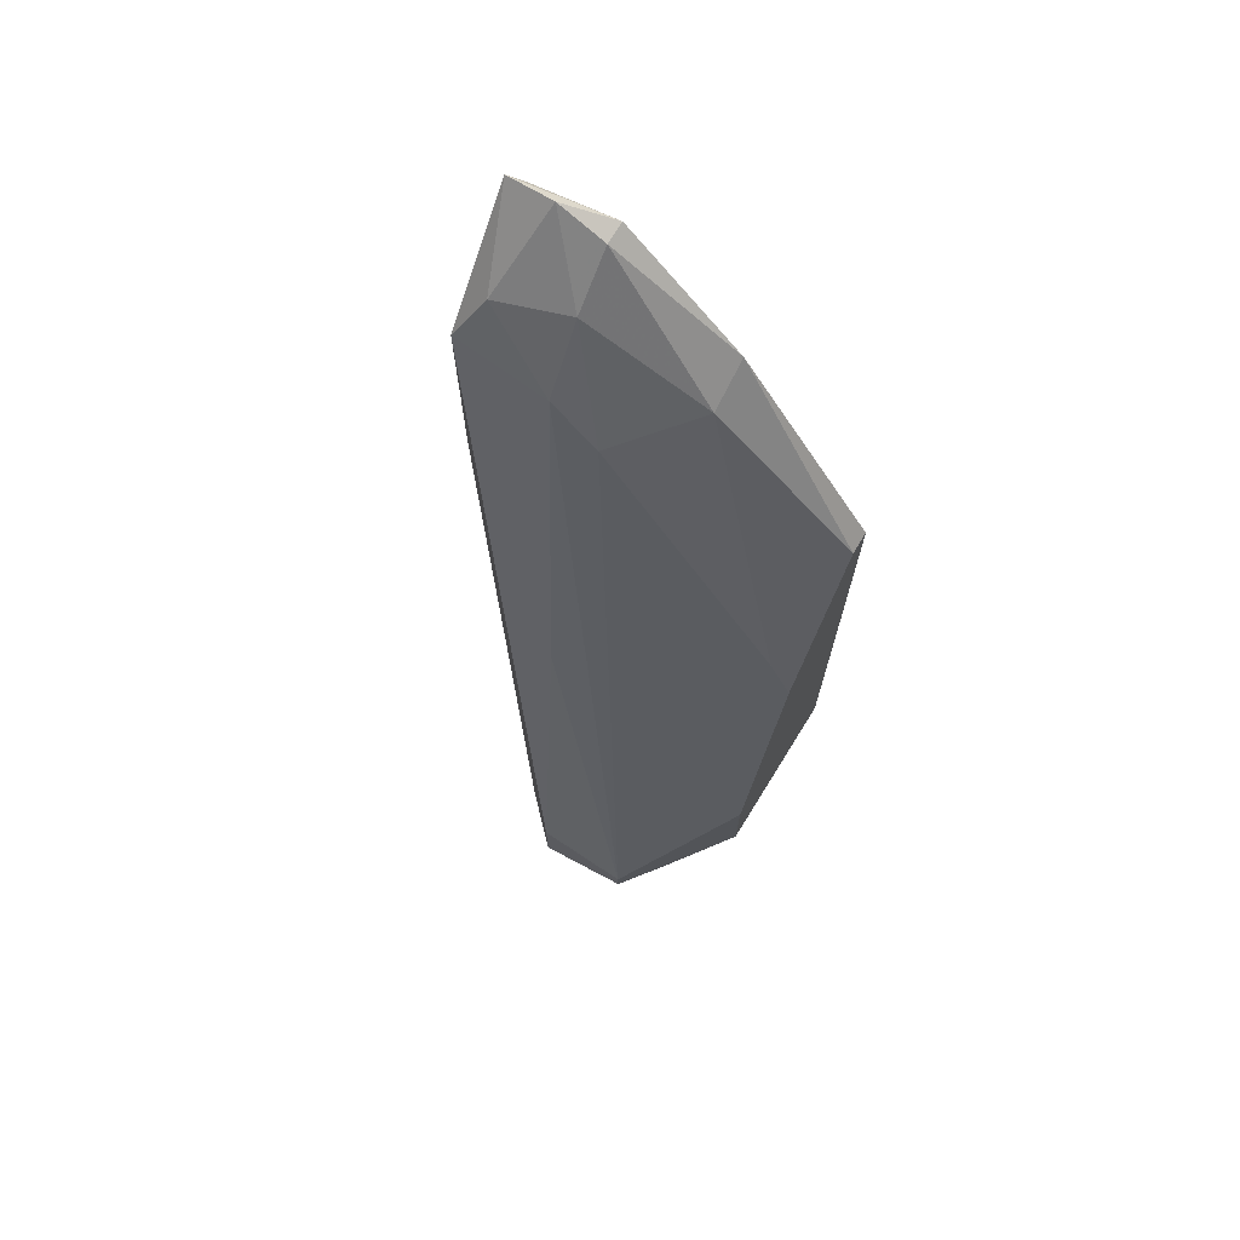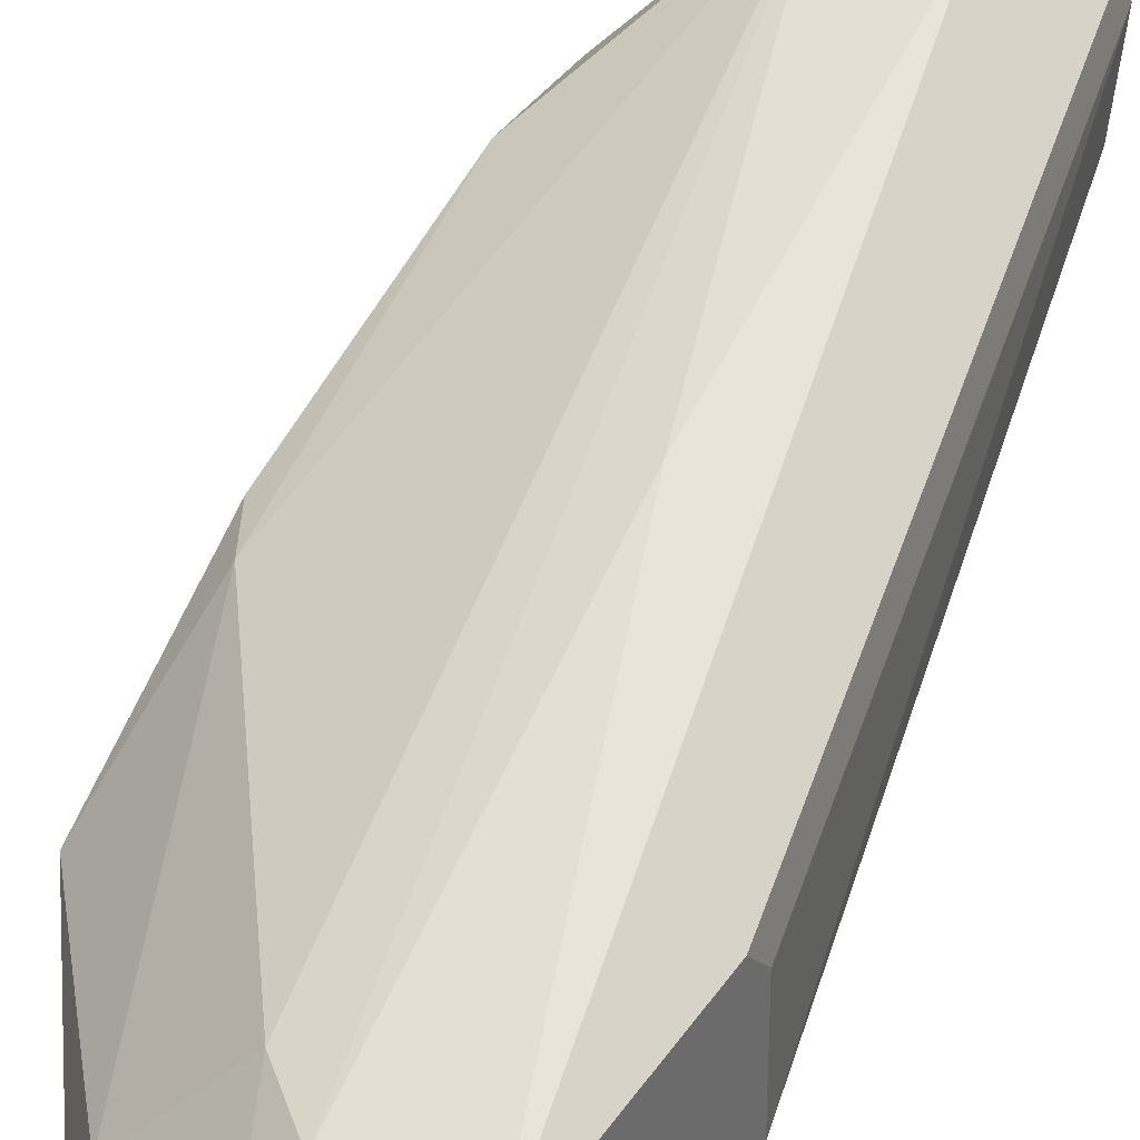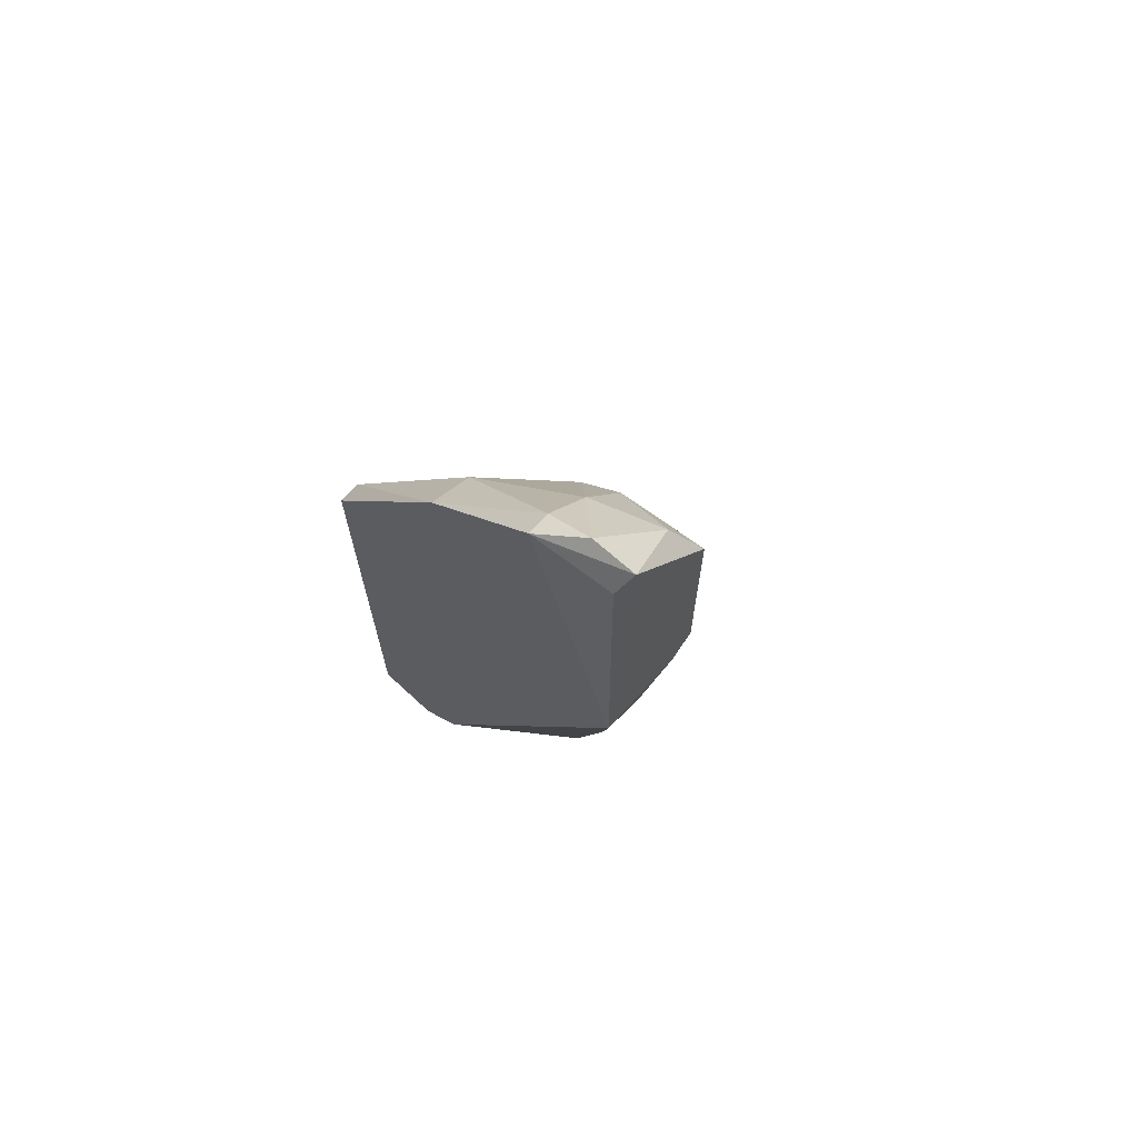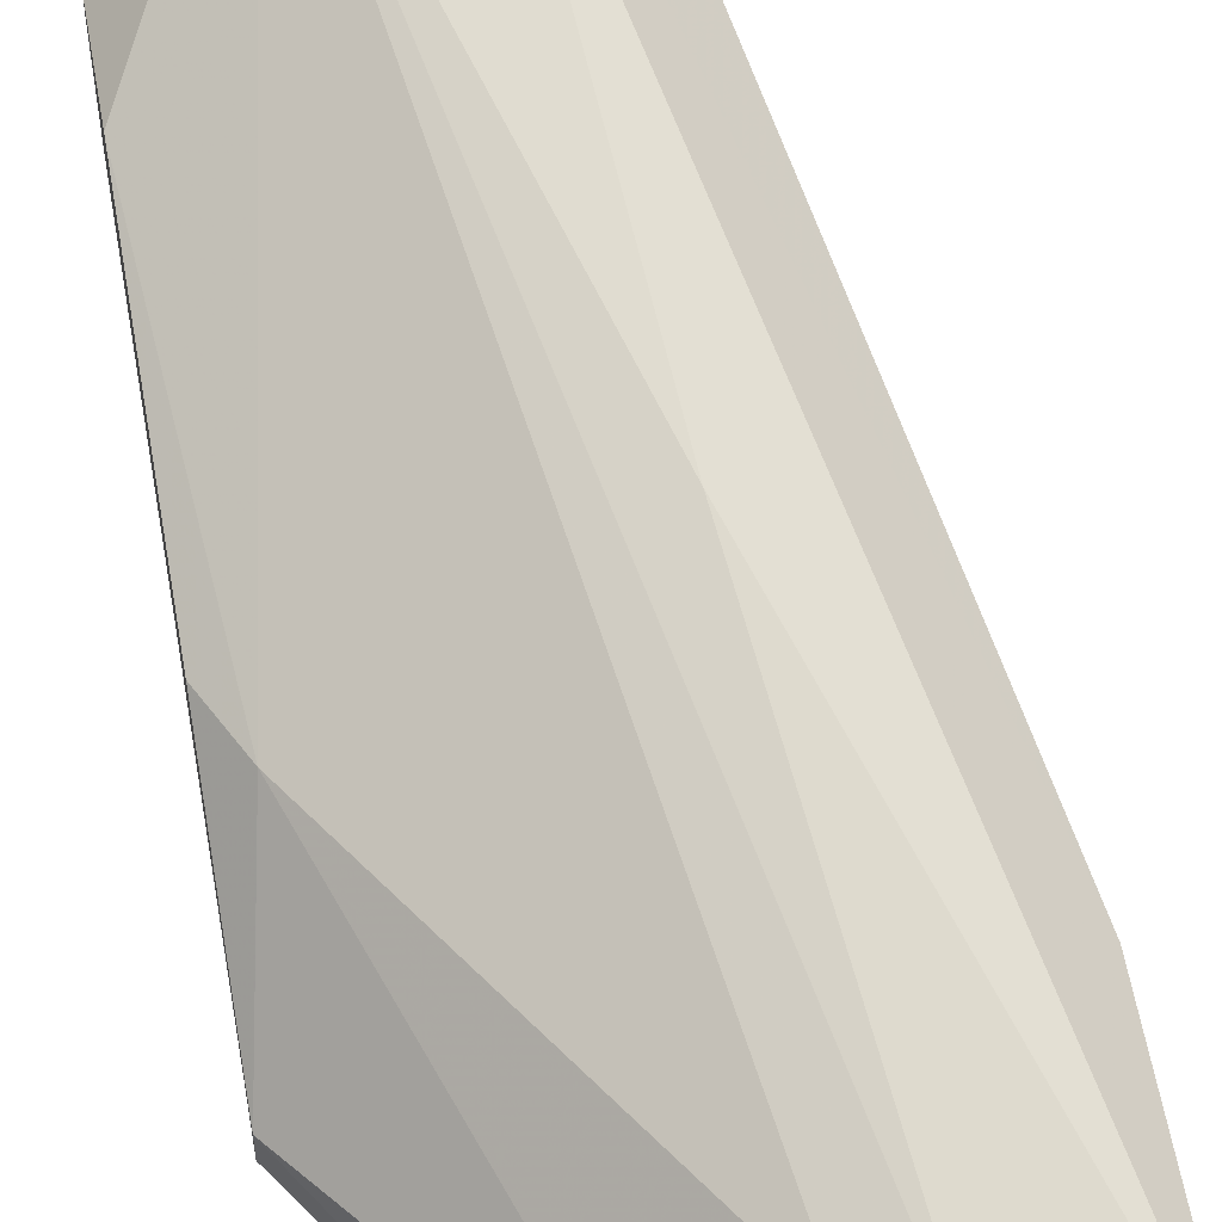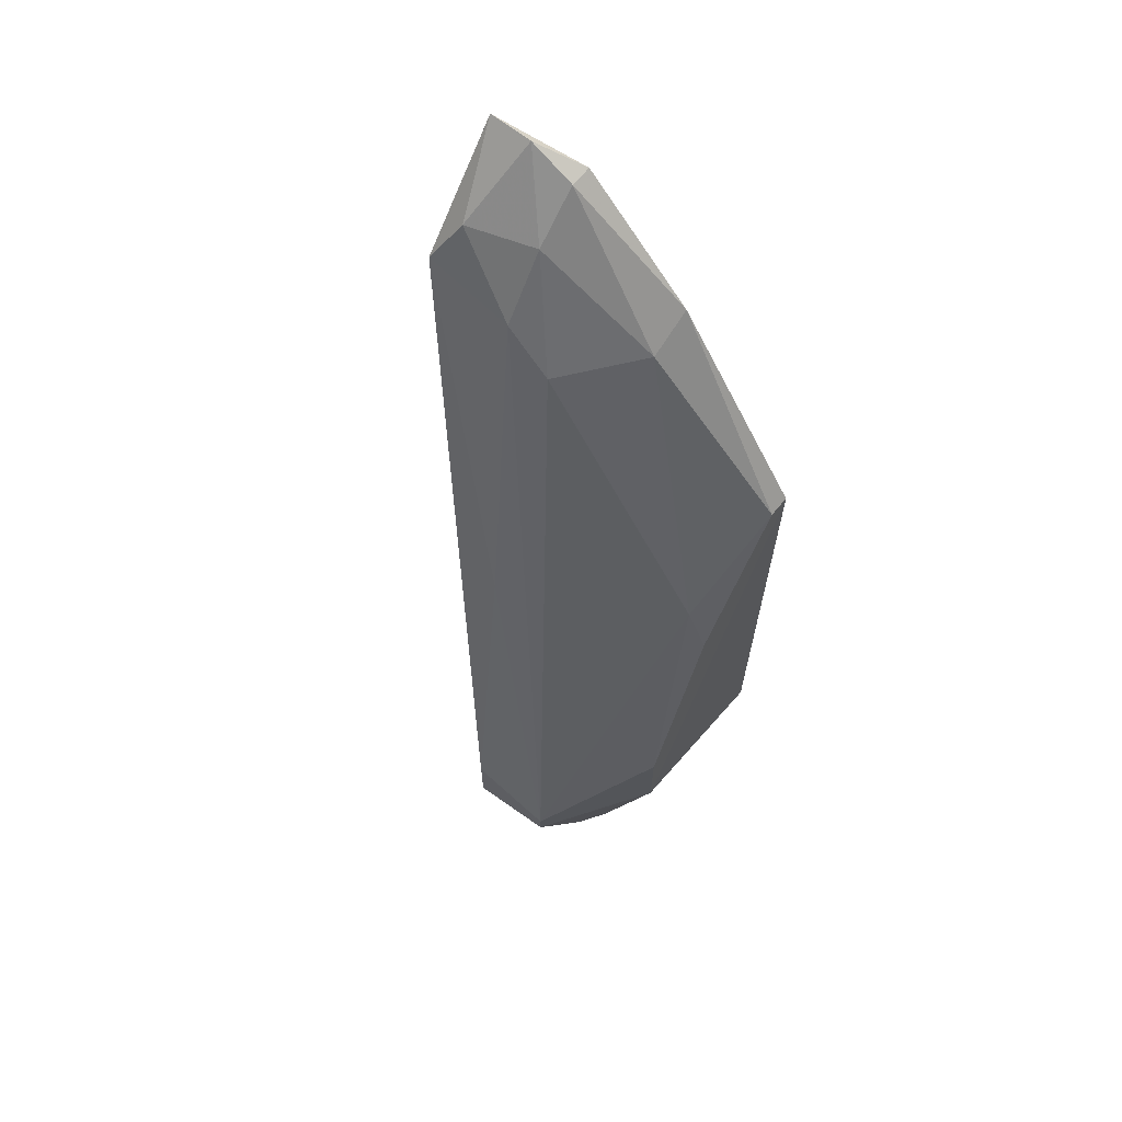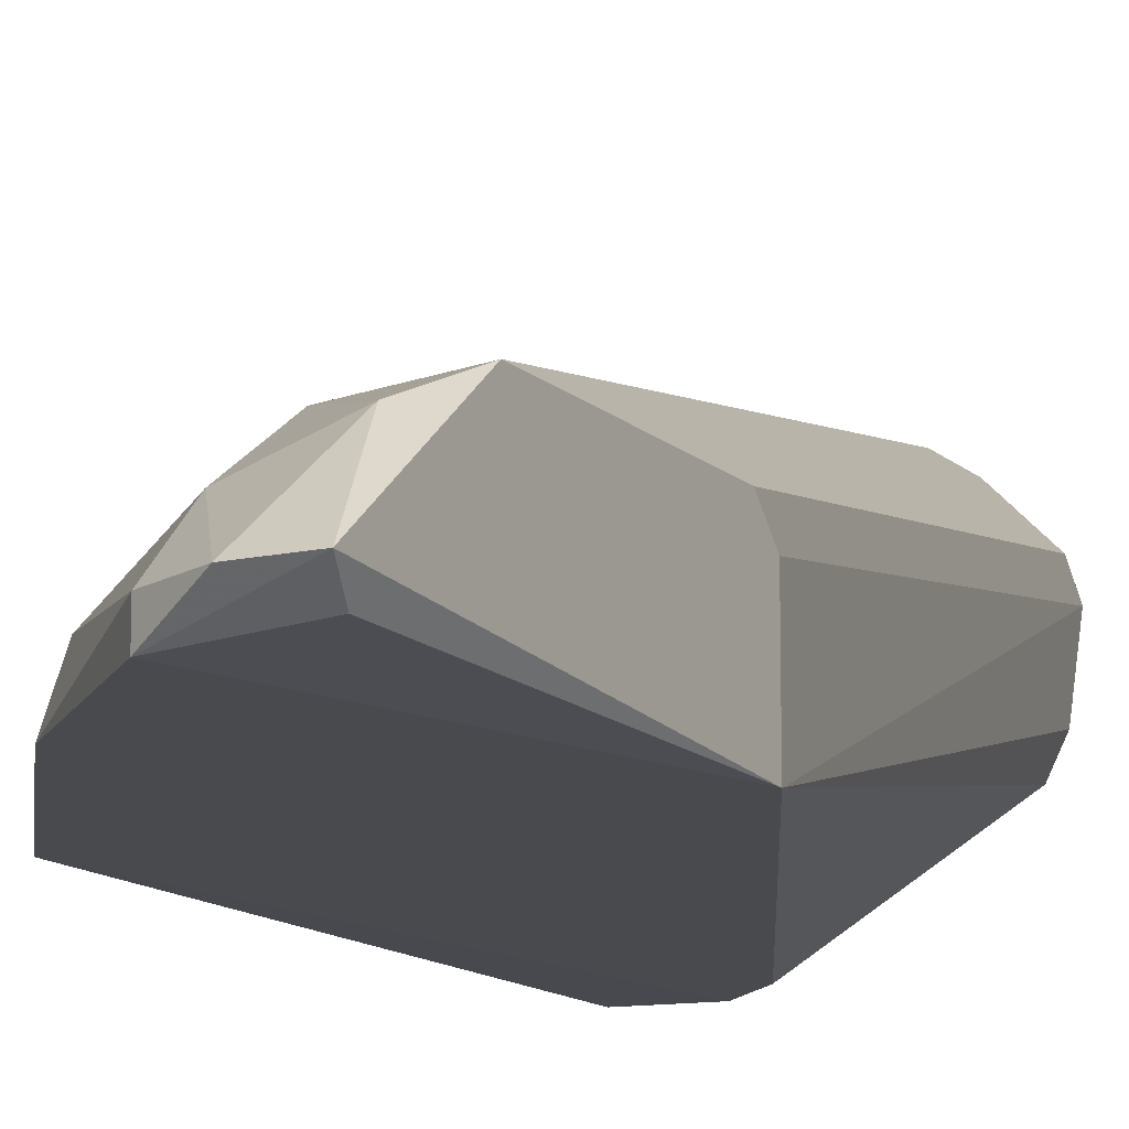
<metadata>
{"format":"obj","ext":"obj","renderer":"f3d","projection":"perspective","resolution":1024,"background":"white","views":[{"elev":70.5,"azim":-149.0,"up":"+Z"},{"elev":34.8,"azim":28.4,"up":"+Y"},{"elev":68.4,"azim":41.8,"up":"+Z"},{"elev":57.1,"azim":-9.9,"up":"+Y"},{"elev":65.1,"azim":-140.9,"up":"+Z"},{"elev":-13.1,"azim":27.5,"up":"+Y"}]}
</metadata>
<code>
v -0.254 0.6667 0.9522
v -0.3175 0.6667 0.9522
v -0.6348 0.6349 -0.2537
v -0.7301 0.6349 0.4761
v -0.4762 1.016 -0.2537
v -0.4128 0.8254 -0.349
v -0.7301 0.8888 -0.06332
v -0.254 0.6349 0.4761
v -0.381 0.7937 0.7617
v -0.254 0.7937 0.5078
v -0.7285 0.6362 -0.2503
v -0.6031 1.016 -0.3173
v -0.254 0.7937 0.7935
v -0.4445 0.9523 -0.4125
v -0.6983 0.7937 0.3174
v -0.5396 0.6349 0.7617
v -0.4762 0.7937 -0.4125
v -0.6348 0.9523 -0.3807
v -0.5396 0.6985 0.73
v -0.4128 0.9523 -0.349
v -0.6031 1.016 -0.2856
v -0.7301 0.8888 -0.1903
v -0.5714 0.6349 -0.1903
v -0.381 0.6349 0.9204
v -0.4445 0.7937 0.6983
v -0.4445 0.7937 -0.3807
v -0.7301 0.6667 0.4761
v -0.4384 0.9113 0.254
v -0.4128 0.9206 -0.3807
v -0.4762 0.9841 -0.4125
v -0.2663 0.6448 0.9162
v -0.381 0.7302 0.857
v -0.6666 0.9206 -0.349
v -0.2858 0.762 0.857
v -0.254 0.762 0.4761
v -0.7301 0.7937 0.254
v -0.381 0.6667 0.9204
v -0.4762 1.016 -0.349
f 14 30 38
f 4 3 8
f 1 8 10
f 3 4 11
f 10 5 13
f 1 10 13
f 4 8 16
f 3 11 17
f 17 11 18
f 12 7 21
f 5 12 21
f 7 15 21
f 4 7 22
f 11 4 22
f 7 12 22
f 12 18 22
f 8 3 23
f 1 2 24
f 16 8 24
f 15 19 25
f 9 21 25
f 21 15 25
f 6 8 26
f 3 17 26
f 23 3 26
f 8 23 26
f 7 4 27
f 4 16 27
f 19 15 27
f 16 19 27
f 9 13 28
f 13 5 28
f 5 21 28
f 21 9 28
f 8 6 29
f 17 14 29
f 14 20 29
f 6 26 29
f 26 17 29
f 14 17 30
f 17 18 30
f 18 12 30
f 8 1 31
f 1 24 31
f 24 8 31
f 9 25 32
f 25 19 32
f 18 11 33
f 11 22 33
f 22 18 33
f 2 1 34
f 1 13 34
f 13 9 34
f 32 2 34
f 9 32 34
f 10 8 35
f 20 10 35
f 8 29 35
f 29 20 35
f 15 7 36
f 7 27 36
f 27 15 36
f 19 16 37
f 24 2 37
f 16 24 37
f 2 32 37
f 32 19 37
f 5 10 38
f 12 5 38
f 10 20 38
f 20 14 38
f 30 12 38

</code>
